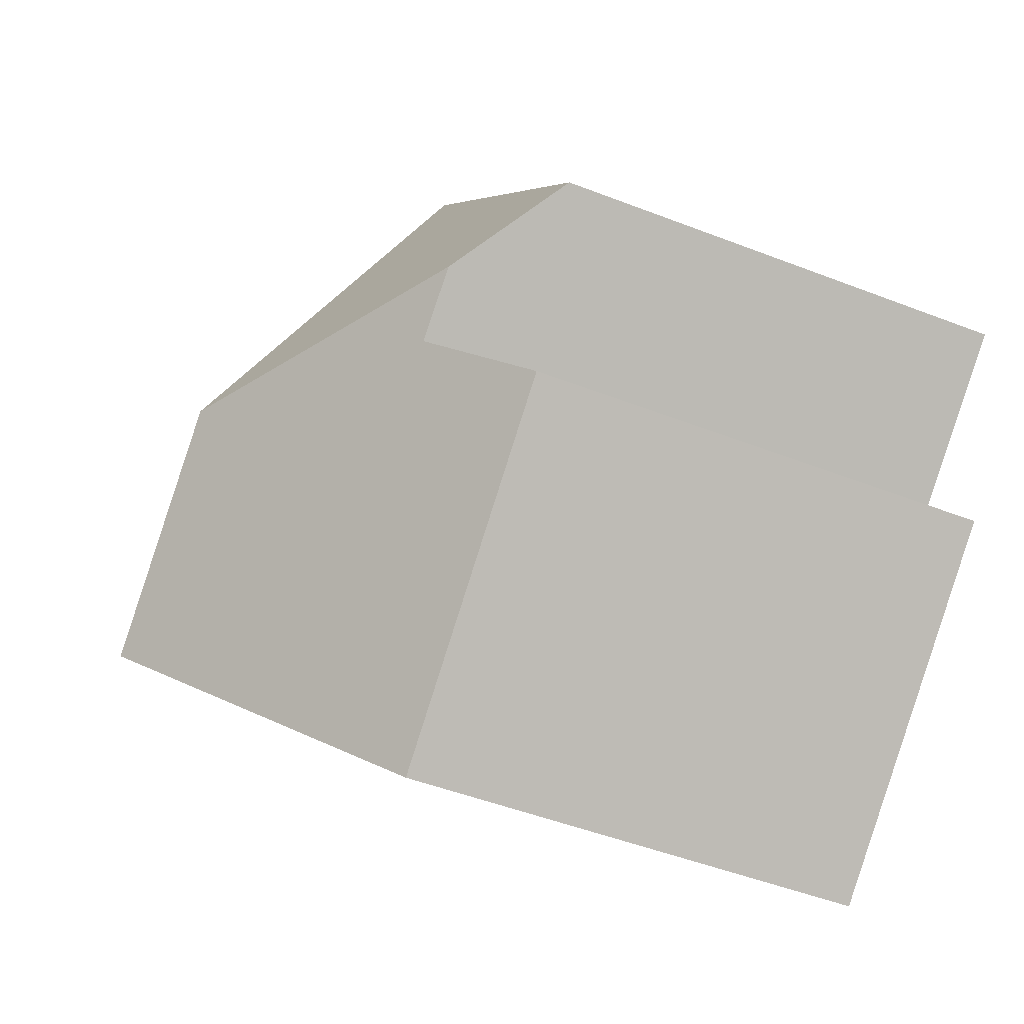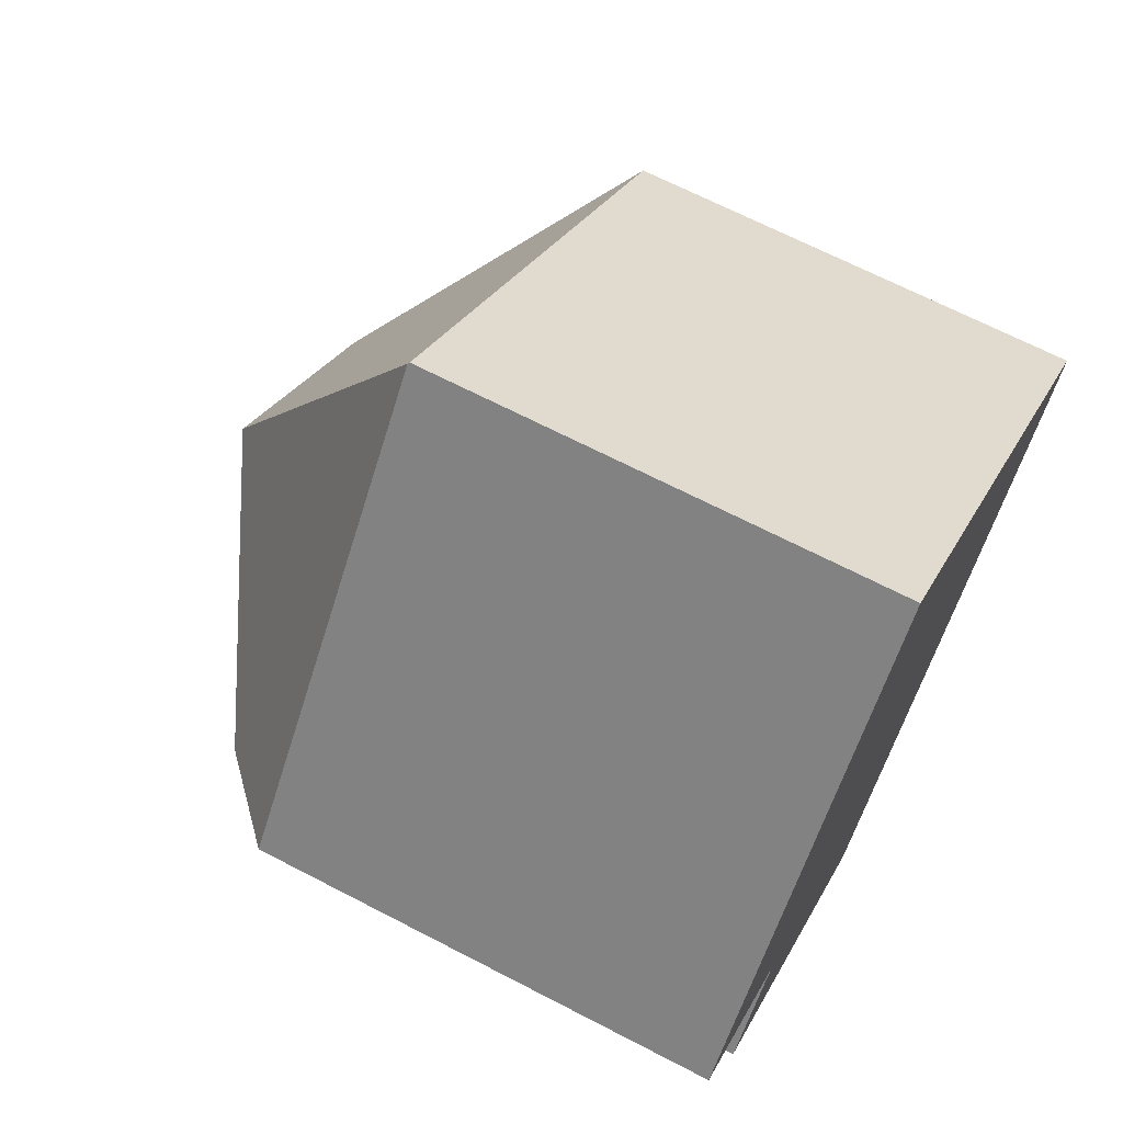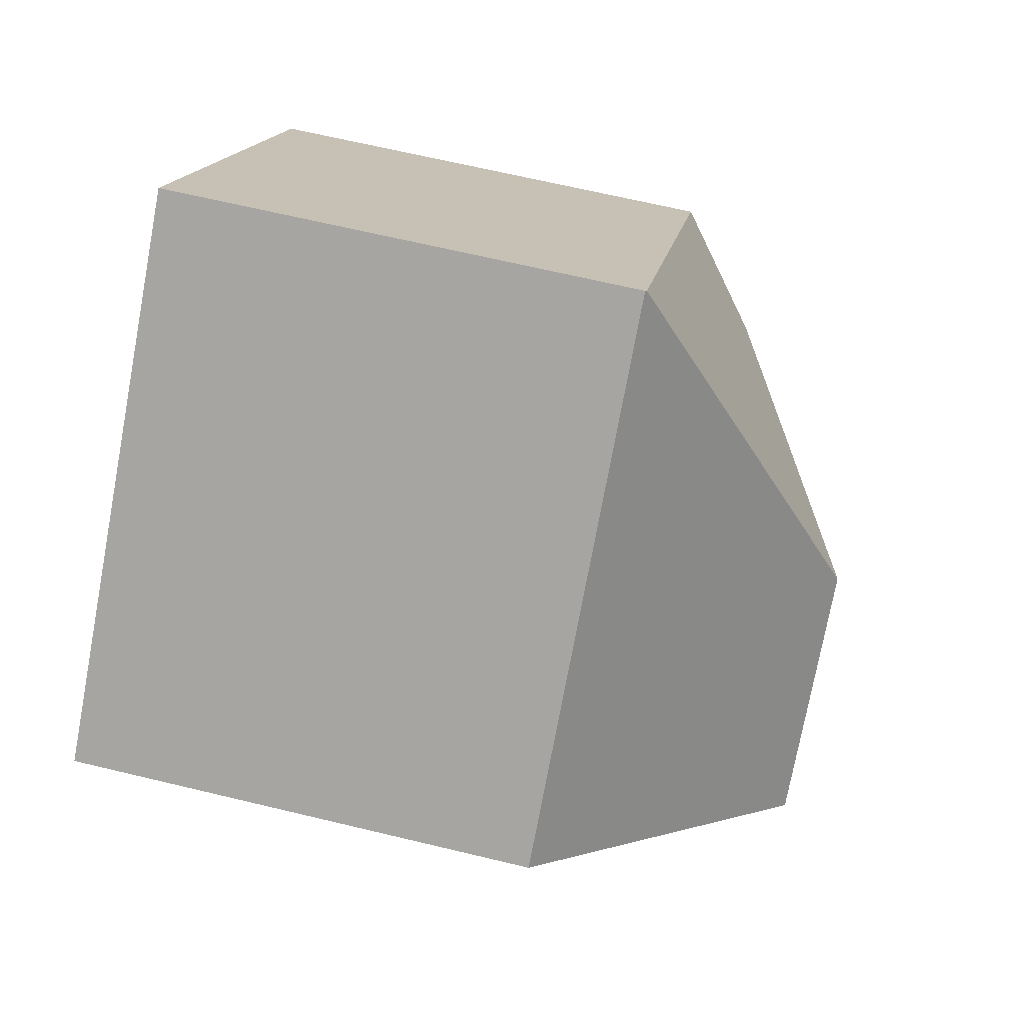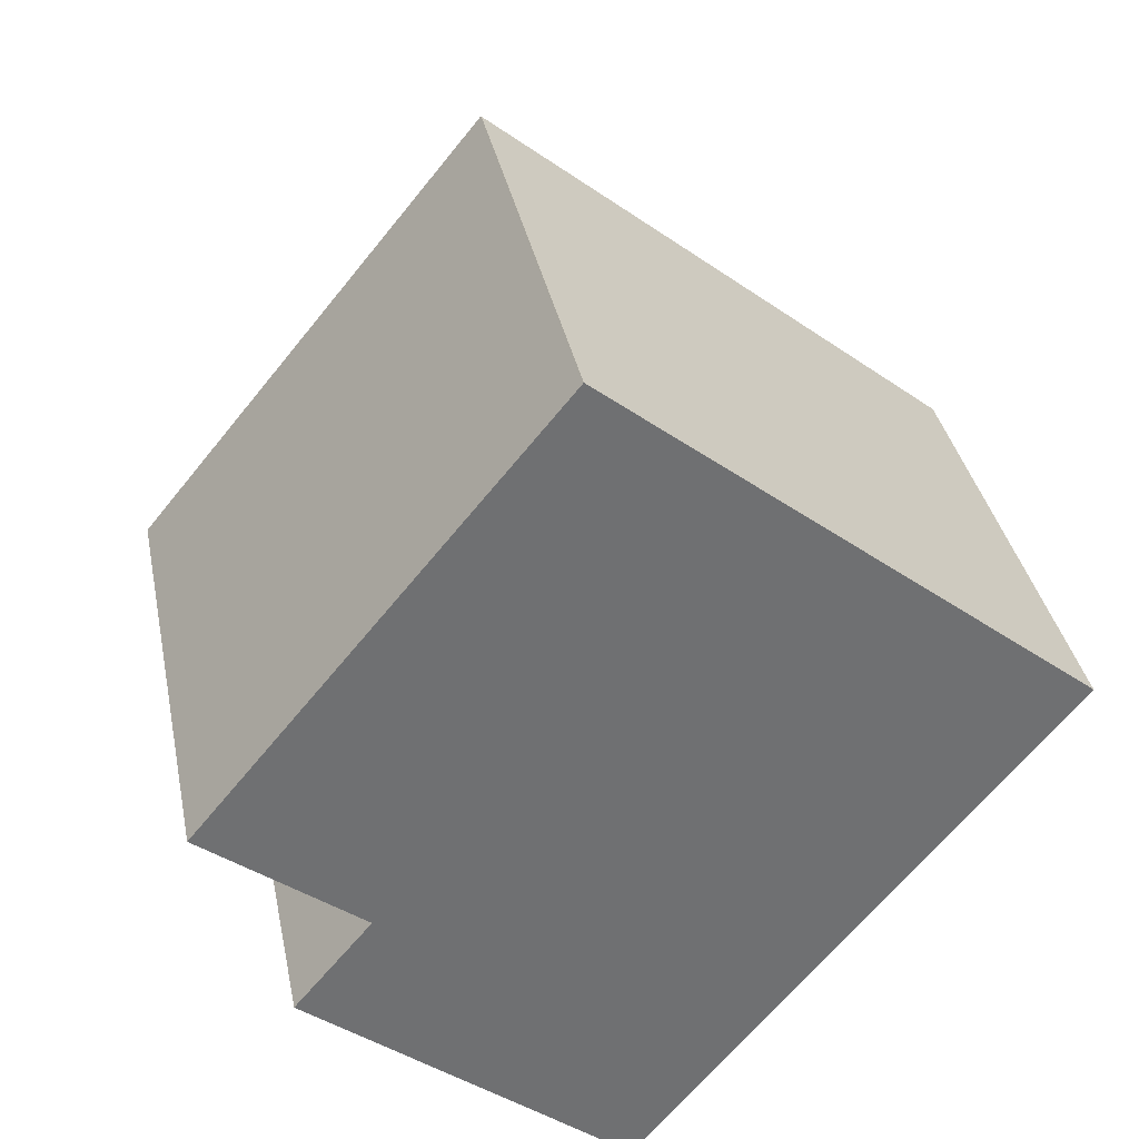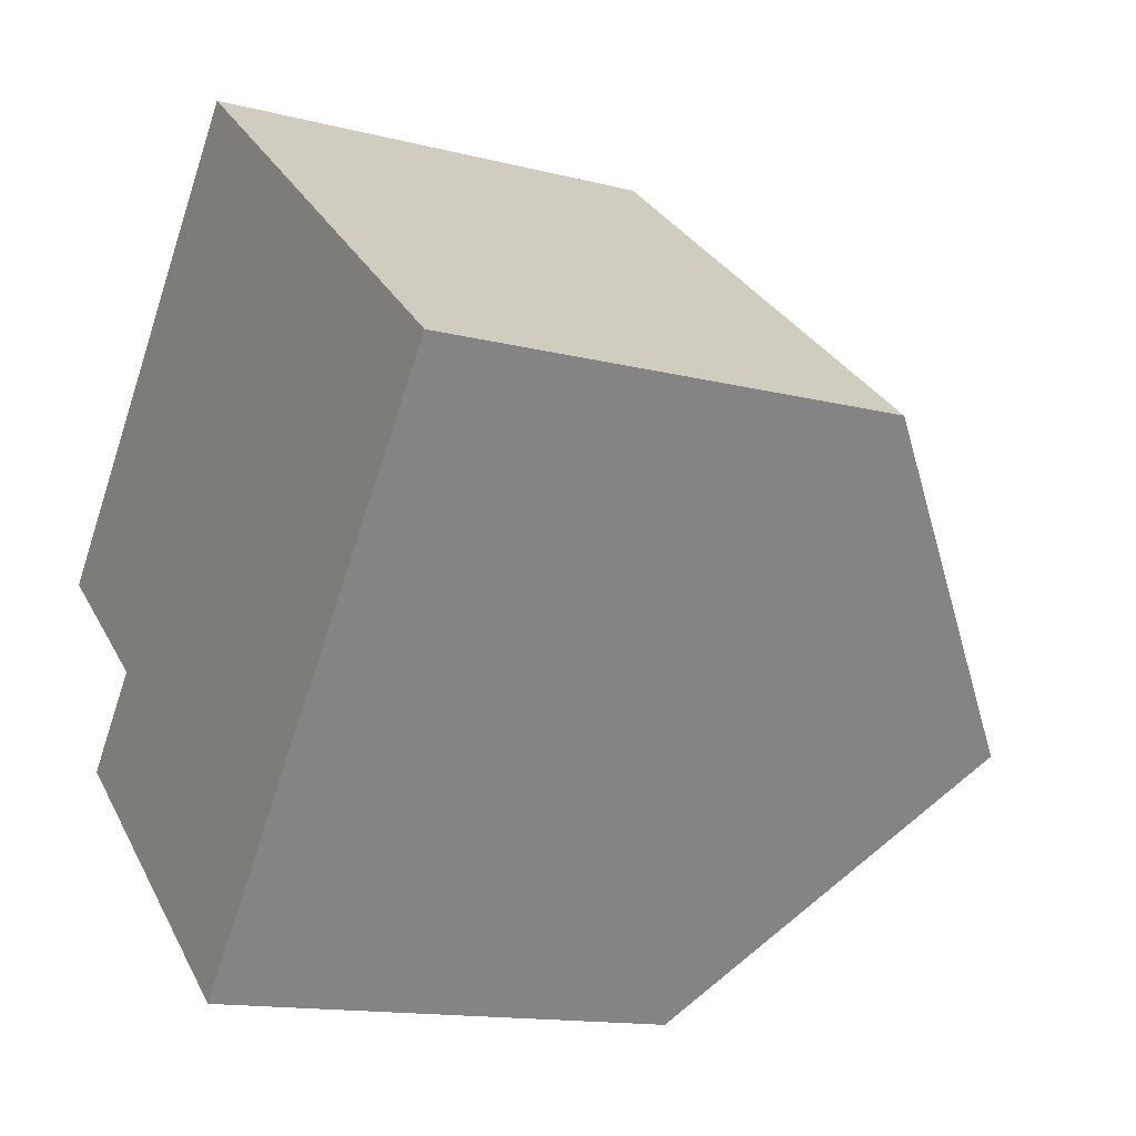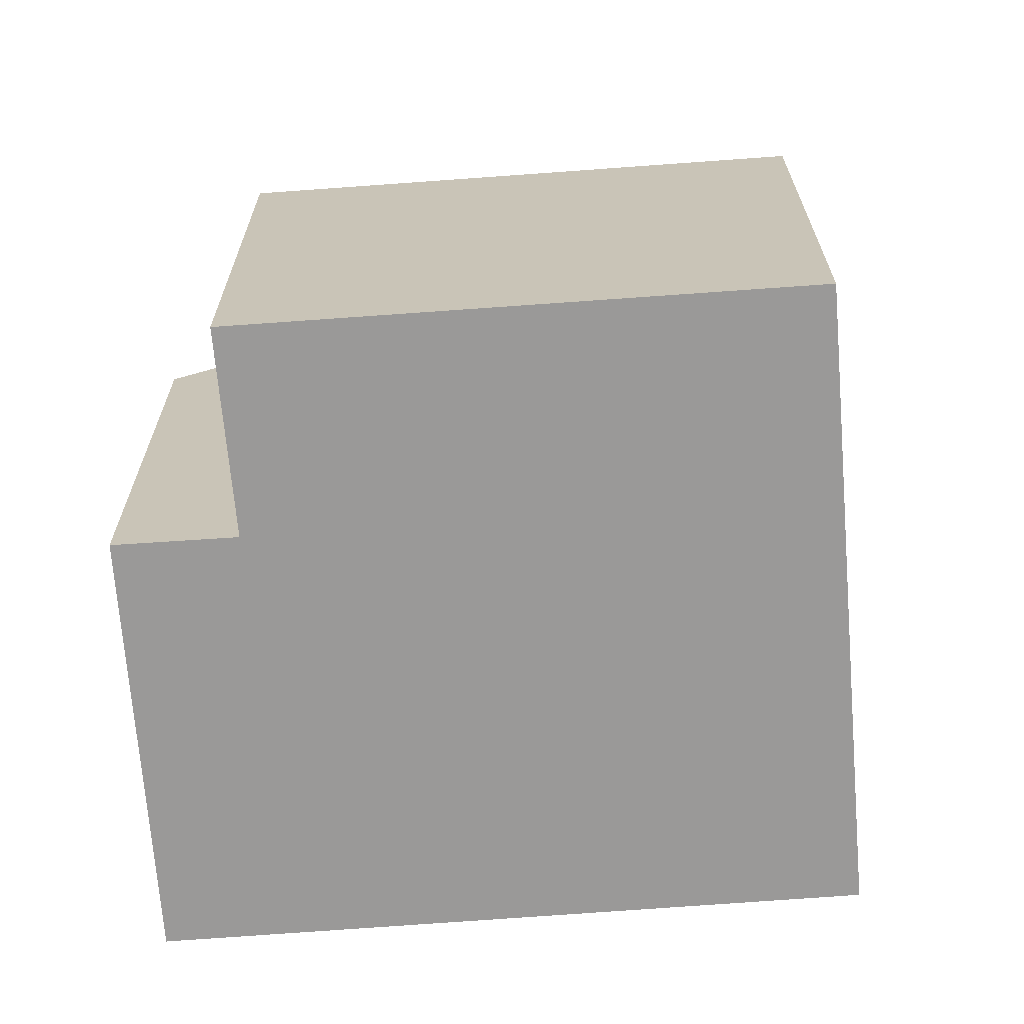
<metadata>
{"format":"obj","ext":"obj","renderer":"f3d","projection":"perspective","resolution":1024,"background":"white","views":[{"elev":-48.4,"azim":-113.5,"up":"+Z"},{"elev":67.4,"azim":-62.5,"up":"+Z"},{"elev":66.2,"azim":103.6,"up":"+Z"},{"elev":35.5,"azim":-11.2,"up":"+Z"},{"elev":-14.0,"azim":60.4,"up":"+Z"},{"elev":-69.1,"azim":-46.4,"up":"+Y"}]}
</metadata>
<code>
v  1.472 8.903 -3.926
v  11.18 13.49 -3.948
v  7.319 8.877 -8.682
v  7.264 13.49 -0.792
v  1.896 9.403 -3.417
v  2.859 10.54 -2.26
v  1.732 10.53 -1.369
v  15.04 8.885 0.777
v  6.373 8.896 7.74
v  6.395 8.87 7.767
v  0 8.862 5.426e-16
v  1.472 2.404e-16 -3.926
v  7.319 5.316e-16 -8.682
v  2.859 1.384e-16 -2.26
v  0 0 0
v  1.732 8.383e-17 -1.369
v  1.896 2.092e-16 -3.417
v  6.373 -4.739e-16 7.74
v  6.395 -4.756e-16 7.767
v  15.04 -4.758e-17 0.777
v  11.18 2.417e-16 -3.948
g defaultobject
f 1 2 3
f 2 1 4
f 4 1 5
f 4 5 6
f 4 6 7
f 4 8 2
f 8 4 9
f 8 9 10
f 9 7 11
f 7 9 4
f 3 12 1
f 12 3 13
f 14 7 6
f 7 14 11
f 11 14 15
f 15 14 16
f 5 14 6
f 14 5 1
f 14 1 12
f 14 12 17
f 15 9 11
f 9 15 18
f 9 18 10
f 10 18 19
f 10 20 8
f 20 10 19
f 8 3 2
f 3 8 13
f 13 8 21
f 21 8 20
f 18 20 19
f 20 18 15
f 20 15 21
f 21 15 16
f 21 16 14
f 21 14 13
f 13 14 17
f 13 17 12

</code>
